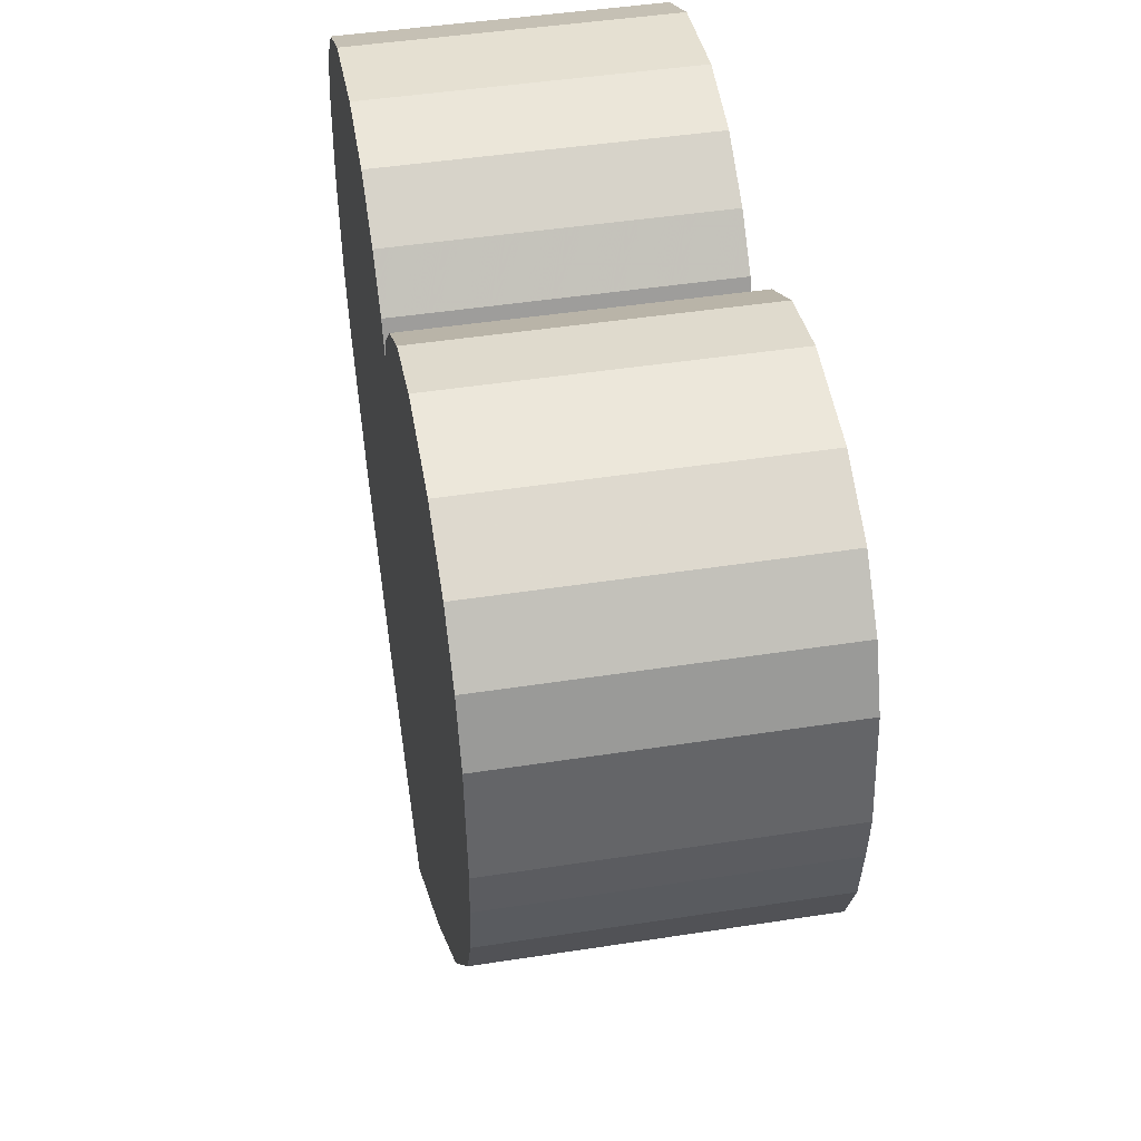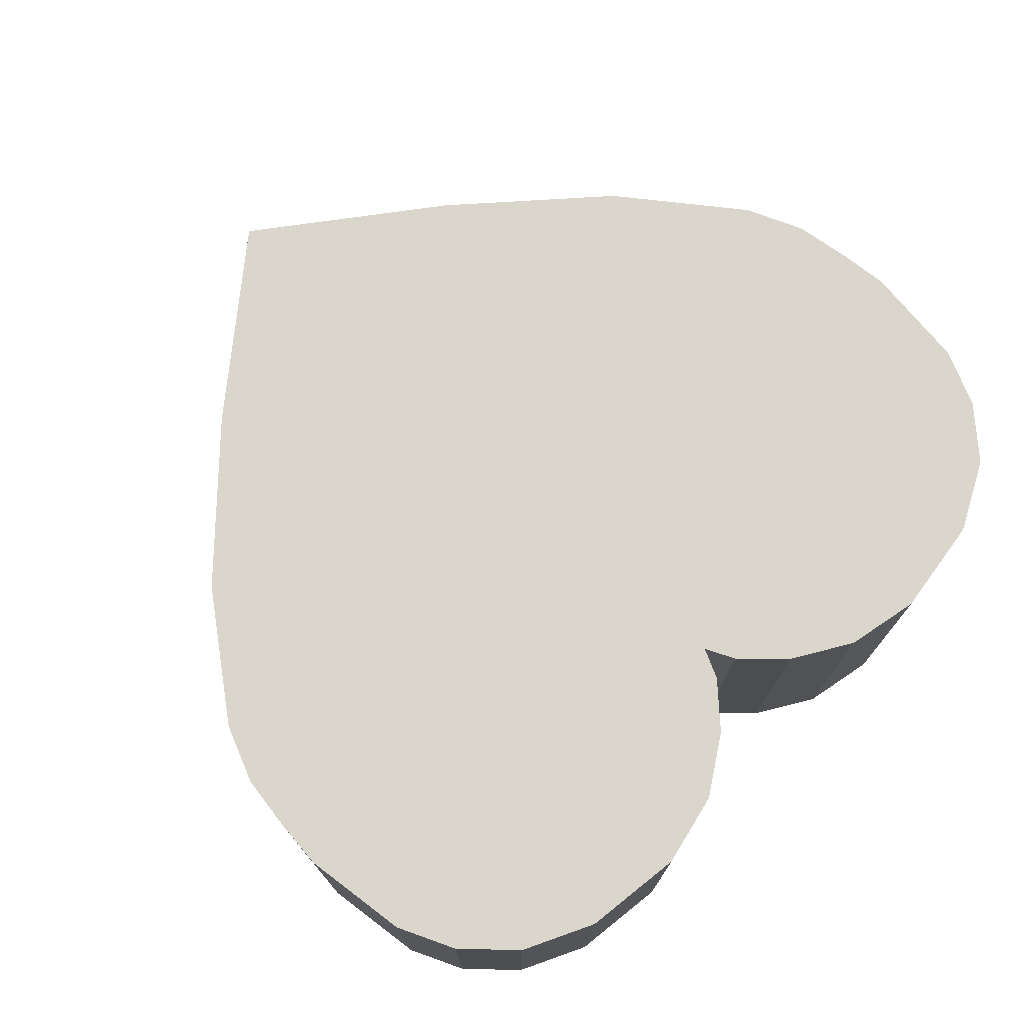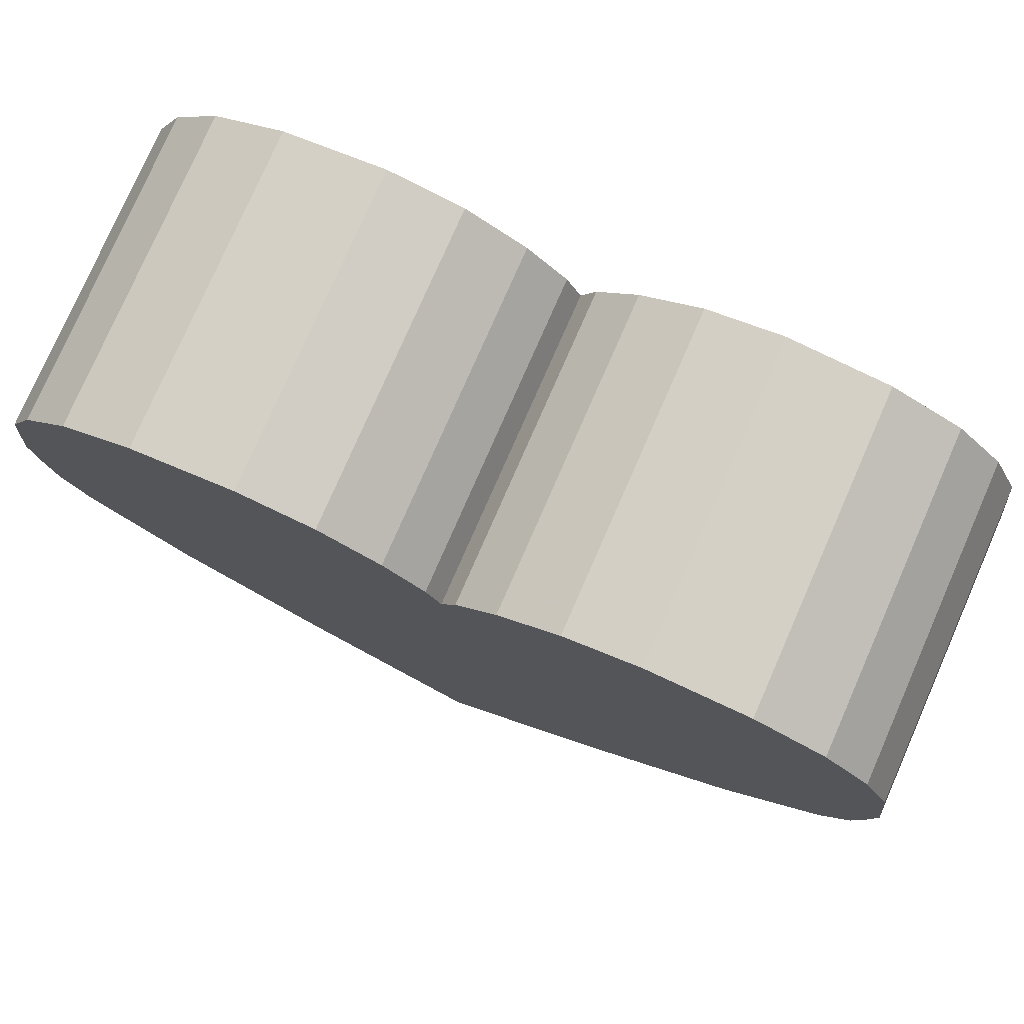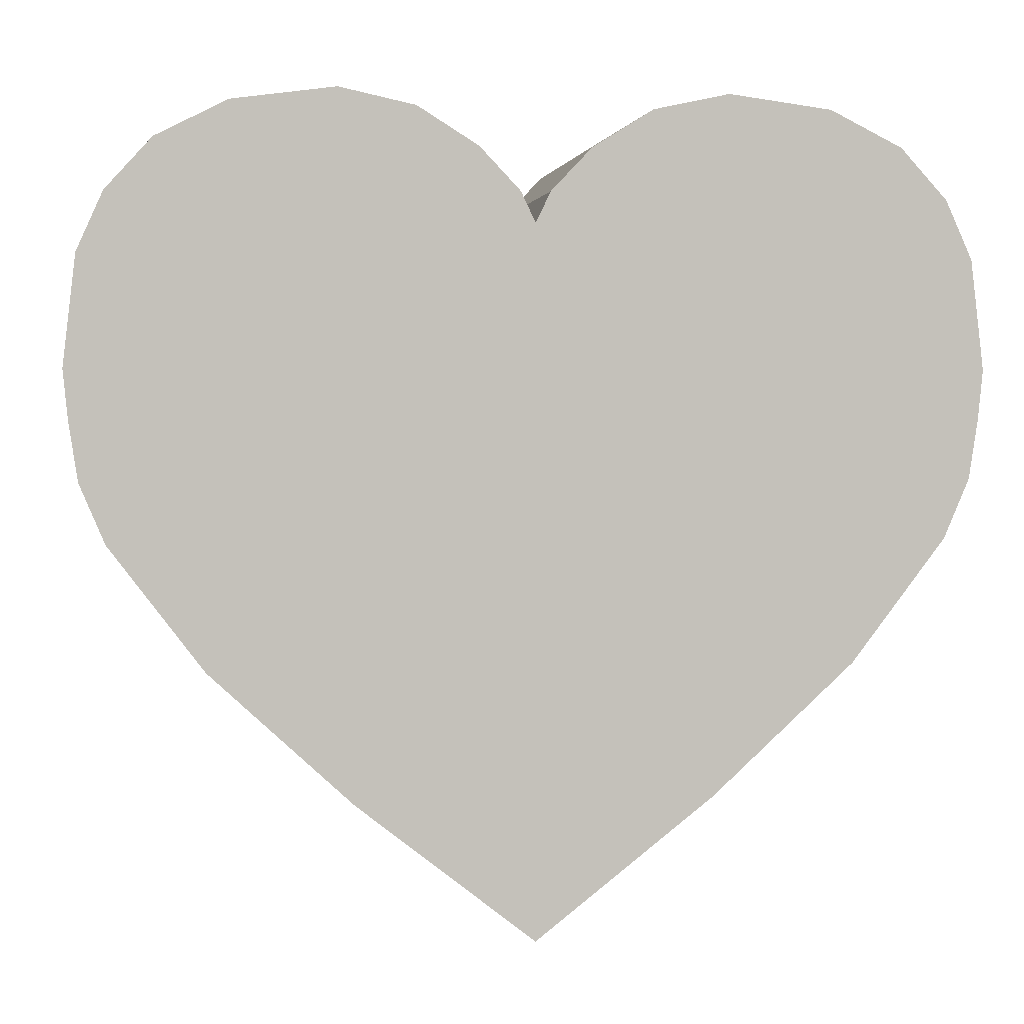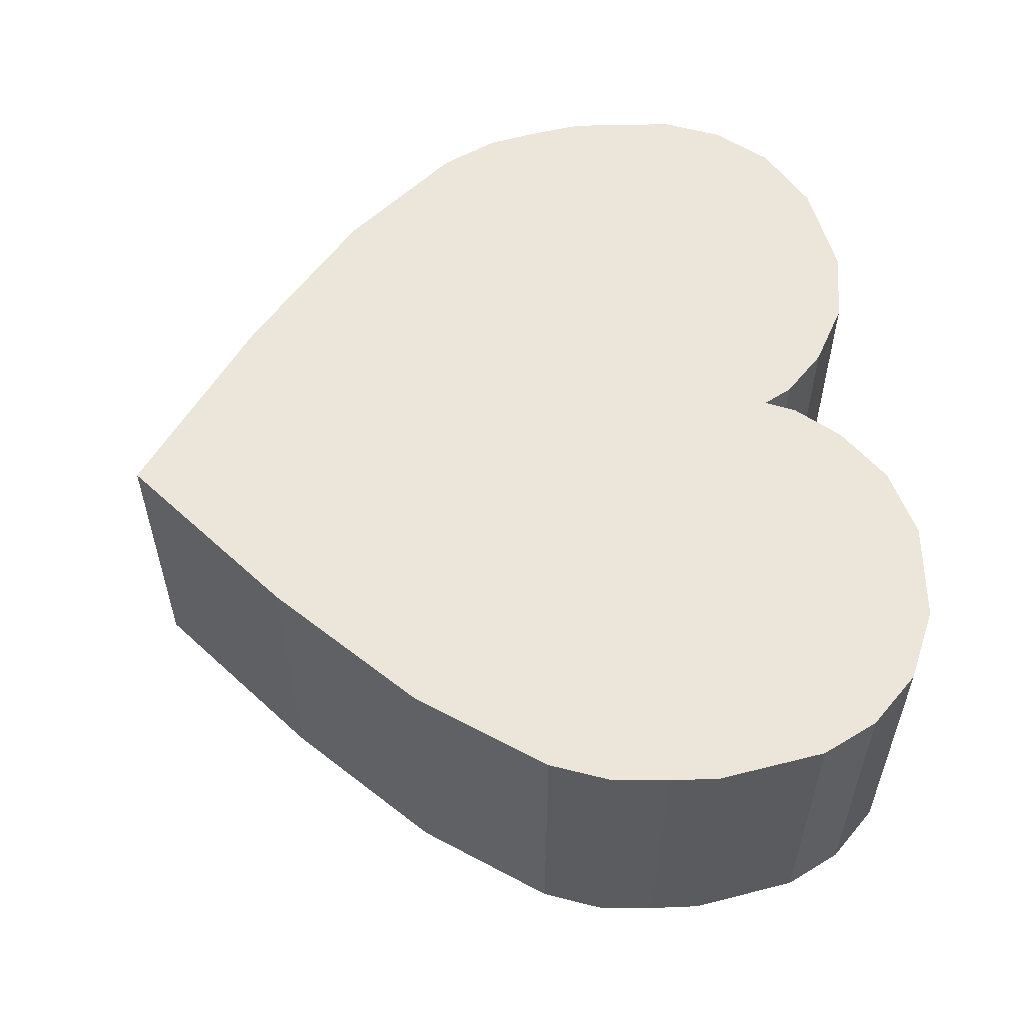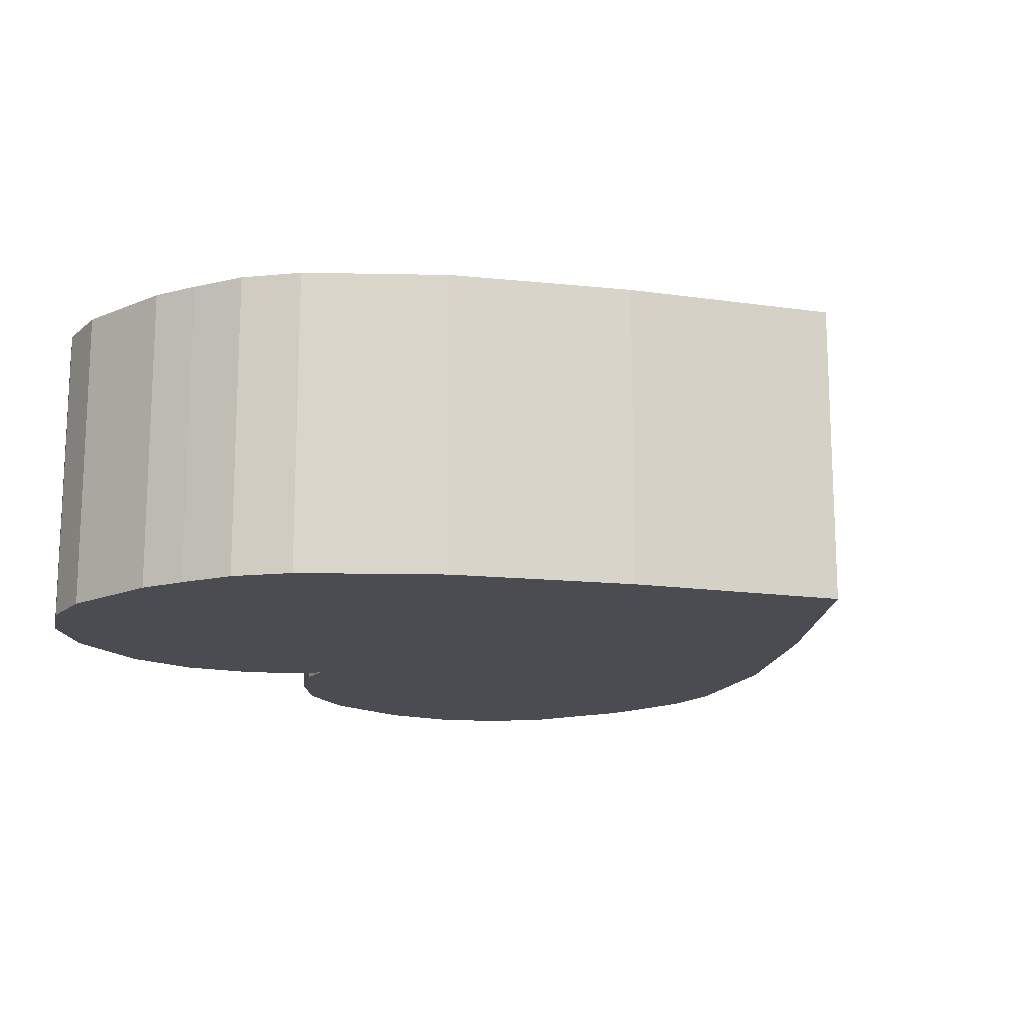
<metadata>
{"format":"obj","ext":"obj","renderer":"f3d","projection":"perspective","resolution":1024,"background":"white","views":[{"elev":45.7,"azim":79.9,"up":"+Y"},{"elev":74.0,"azim":133.8,"up":"+Z"},{"elev":78.1,"azim":-156.3,"up":"+Y"},{"elev":2.6,"azim":-8.3,"up":"+Y"},{"elev":56.2,"azim":81.9,"up":"+Z"},{"elev":-15.4,"azim":-55.2,"up":"+Z"}]}
</metadata>
<code>
o obj_0
v 9.703 		0.817 		0
v 9.892 		2.077 		0
v 9.892 		2.077 		6.923
v 6.579 		8.703 		0
v 4.353 		9 		0
v 0.2 		6.231 		0
v 4.353 		9 		6.923
v 6.579 		8.703 		6.923
v 0.2 		6.231 		6.923
v 9.703 		0.817 		6.923
v 10 		3.159 		0
v 0.518 		6.897 		0
v 10 		3.159 		6.923
v 0.518 		6.897 		6.923
v -3.651 		-5.984 		0
v -3.651 		-5.984 		6.923
v -6.724 		-3.15 		6.923
v 2.711 		8.645 		6.923
v -6.724 		-3.15 		0
v 1.394 		7.823 		6.923
v 9.719 		5.538 		0
v 9.719 		5.538 		6.923
v 0.2 		-9 		0
v 0.2 		-9 		6.923
v -8.749 		6.809 		0
v -9.32 		5.538 		0
v 4.05 		-5.984 		0
v -9.32 		5.538 		6.923
v -0.119 		6.897 		6.923
v 2.711 		8.645 		0
v 1.394 		7.823 		0
v 8.139 		7.918 		0
v -0.119 		6.897 		0
v -0.995 		7.823 		0
v 9.148 		6.809 		0
v -0.995 		7.823 		6.923
v 9.148 		6.809 		6.923
v -2.312 		8.645 		0
v -2.312 		8.645 		6.923
v 4.05 		-5.984 		6.923
v -3.954 		9 		0
v -3.954 		9 		6.923
v 7.123 		-3.15 		0
v 8.139 		7.918 		6.923
v 7.123 		-3.15 		6.923
v 9.156 		-0.472 		0
v -6.18 		8.703 		0
v -6.18 		8.703 		6.923
v -7.74 		7.918 		0
v 9.156 		-0.472 		6.923
v -7.74 		7.918 		6.923
v -8.749 		6.809 		6.923
v -8.757 		-0.472 		0
v -9.303 		0.817 		0
v -9.493 		2.077 		0
v -9.601 		3.159 		0
v -9.601 		3.159 		6.923
v -9.493 		2.077 		6.923
v -9.303 		0.817 		6.923
v -8.757 		-0.472 		6.923
g group_0_11107152
f 4 5 7
f 4 7 8
f 1 2 3
f 1 3 10
f 2 11 13
f 2 13 3
f 12 6 9
f 12 9 14
f 15 16 17
f 15 17 19
f 11 21 22
f 11 22 13
f 15 23 24
f 24 16 15
f 5 30 18
f 5 18 7
f 6 33 29
f 29 33 34
f 29 34 36
f 21 35 37
f 21 37 22
f 34 38 39
f 34 39 36
f 12 31 6
f 31 30 6
f 30 5 6
f 5 4 6
f 6 4 32
f 6 32 35
f 6 35 21
f 6 21 11
f 6 11 2
f 6 2 1
f 1 46 6
f 24 23 27
f 24 27 40
f 38 41 42
f 38 42 39
f 35 32 44
f 35 44 37
f 27 43 45
f 27 45 40
f 41 47 48
f 41 48 42
f 43 6 46
f 23 15 27
f 15 6 27
f 47 49 51
f 47 51 48
f 46 50 45
f 46 45 43
f 32 4 8
f 32 8 44
f 25 26 28
f 25 28 52
f 49 25 52
f 49 52 51
f 26 56 57
f 26 57 28
f 30 31 20
f 30 20 18
f 54 55 53
f 19 53 55
f 55 56 19
f 56 26 19
f 26 25 19
f 25 49 19
f 49 47 19
f 47 41 19
f 41 38 19
f 38 34 19
f 33 6 19
f 15 19 6
f 34 33 19
f 43 27 6
f 57 56 55
f 57 55 58
f 3 13 9
f 10 3 9
f 50 10 9
f 14 9 13
f 20 14 13
f 18 20 13
f 7 18 13
f 22 8 13
f 37 8 22
f 44 8 37
f 7 13 8
f 55 54 59
f 55 59 58
f 31 12 14
f 31 14 20
f 54 53 60
f 54 60 59
f 45 9 40
f 29 9 6
f 53 19 17
f 53 17 60
f 50 46 1
f 52 28 9
f 28 57 9
f 57 58 9
f 51 52 9
f 58 59 9
f 59 60 9
f 60 17 9
f 17 16 9
f 16 40 9
f 24 40 16
f 48 51 9
f 50 9 45
f 9 29 48
f 29 36 48
f 36 39 48
f 42 48 39
f 1 10 50

</code>
